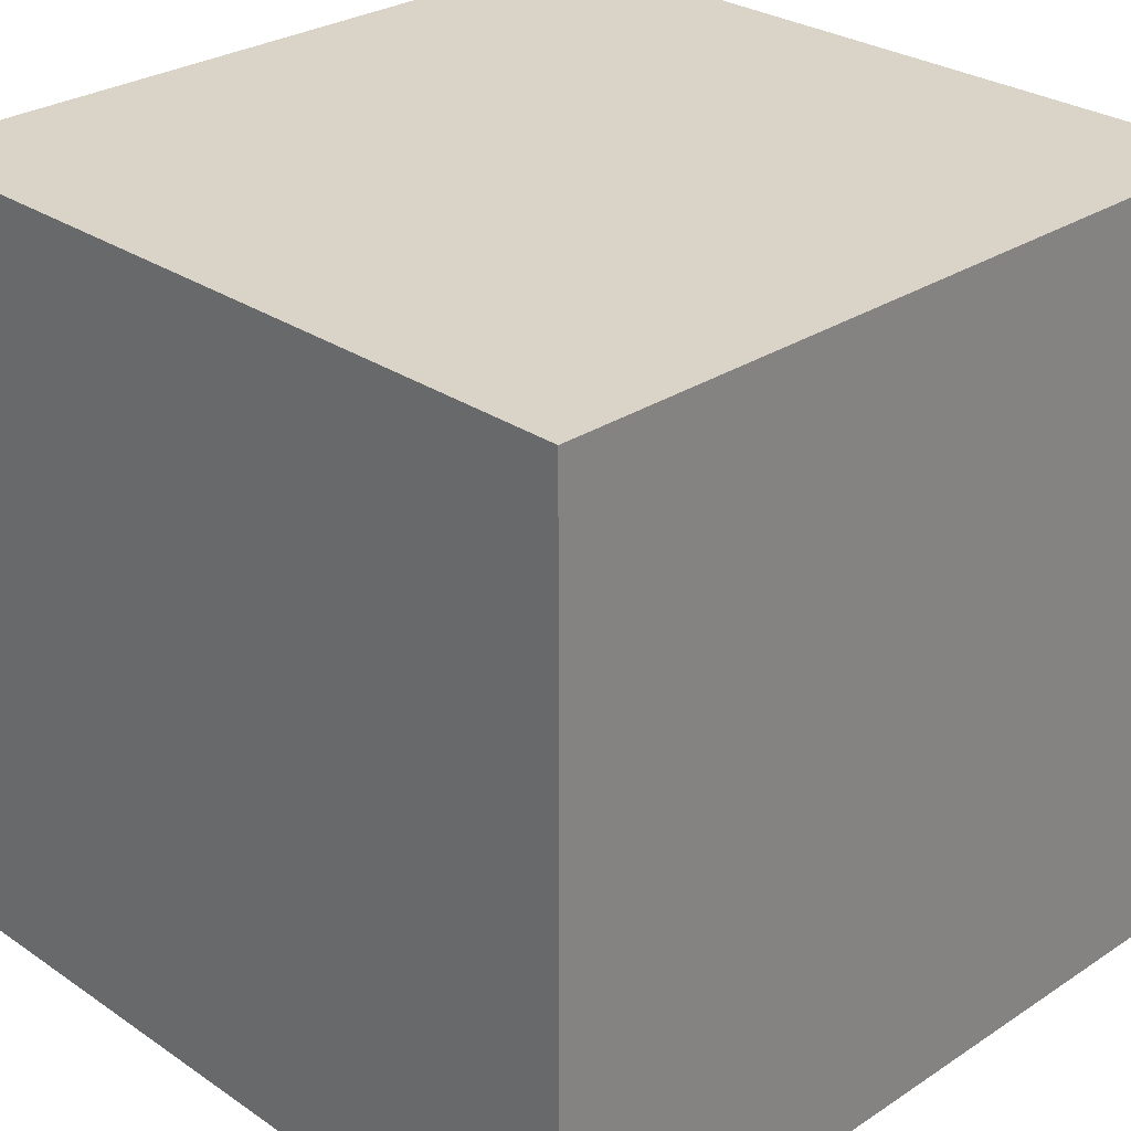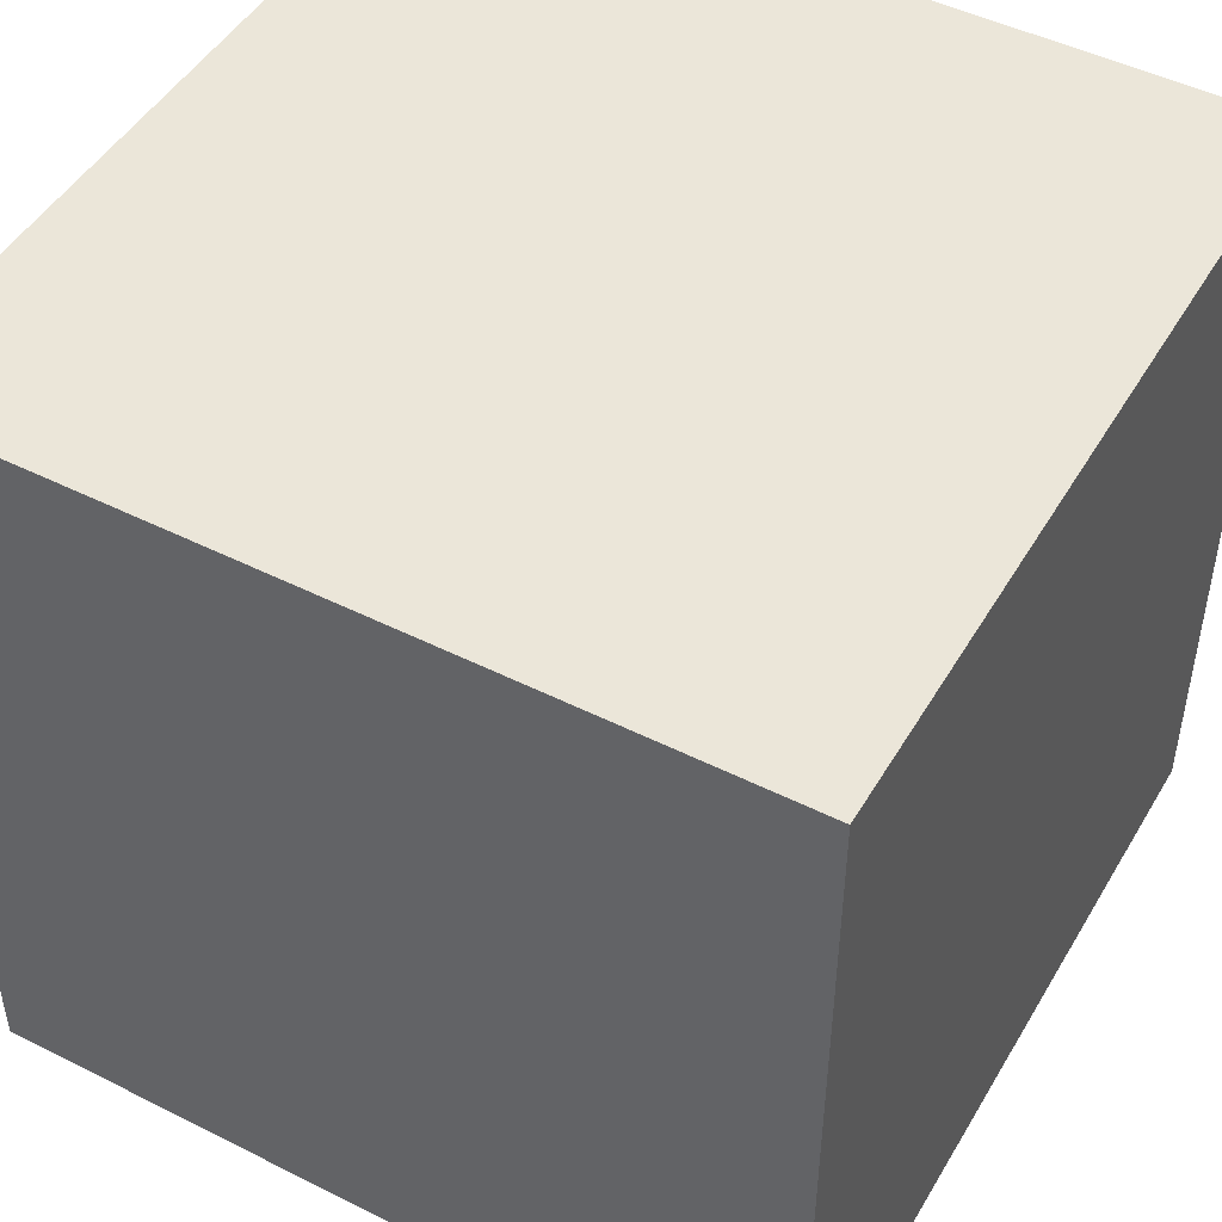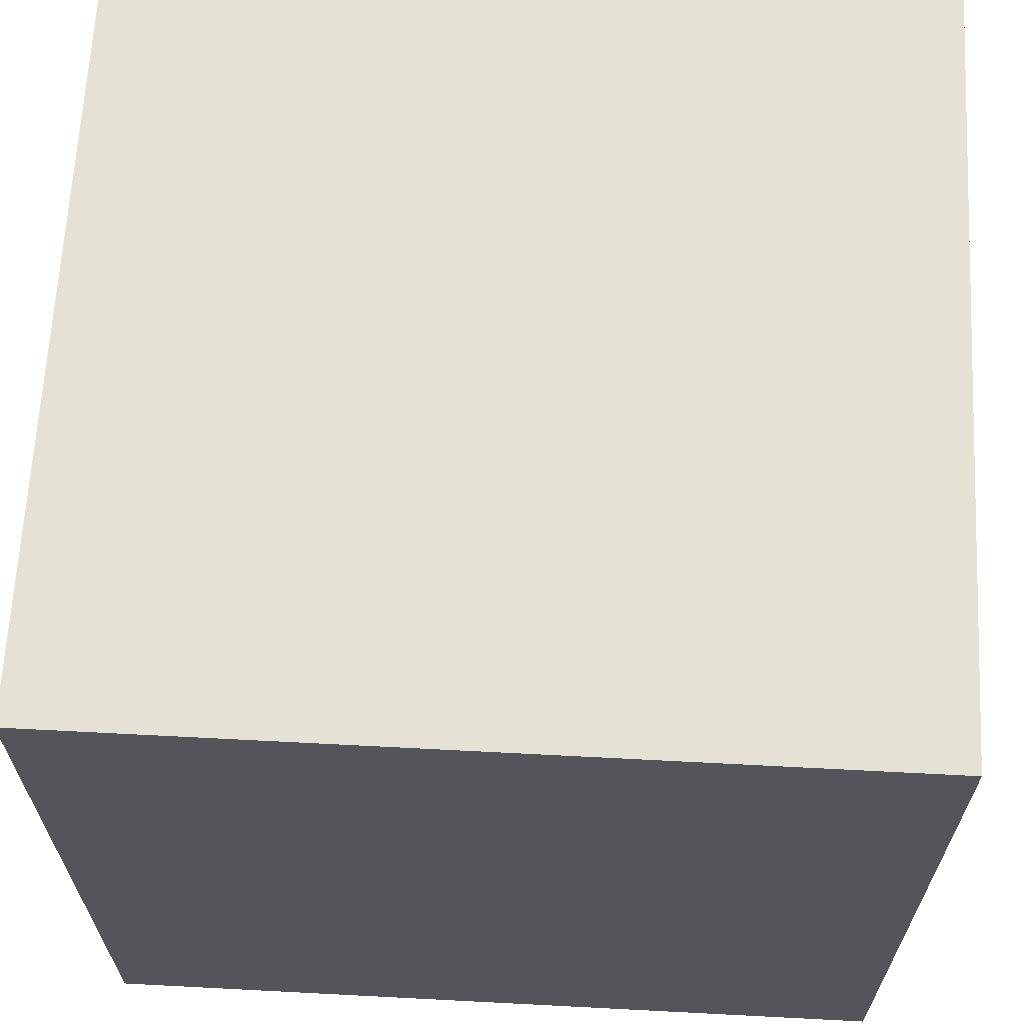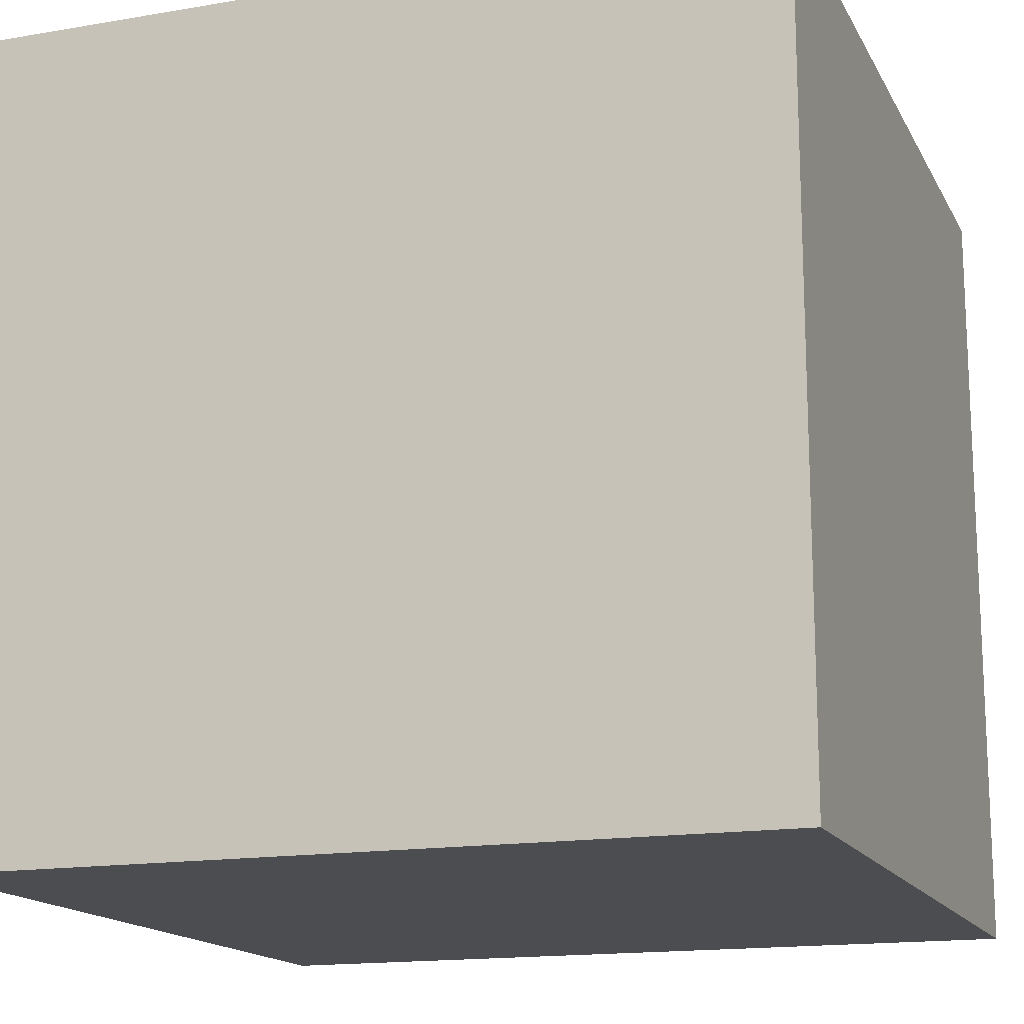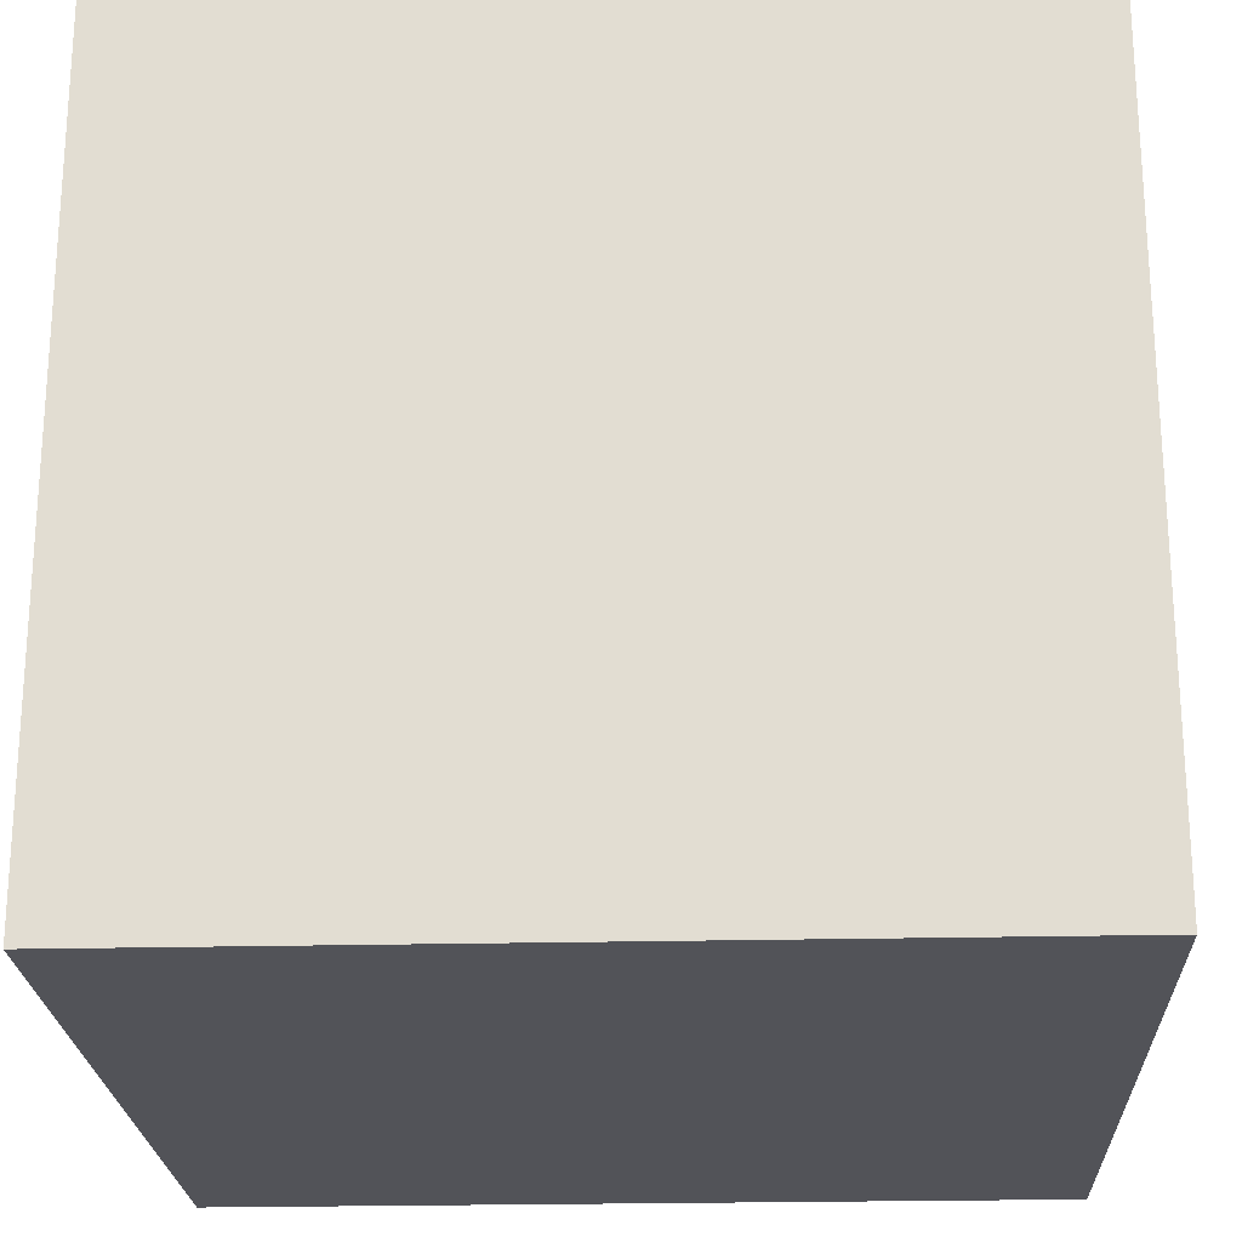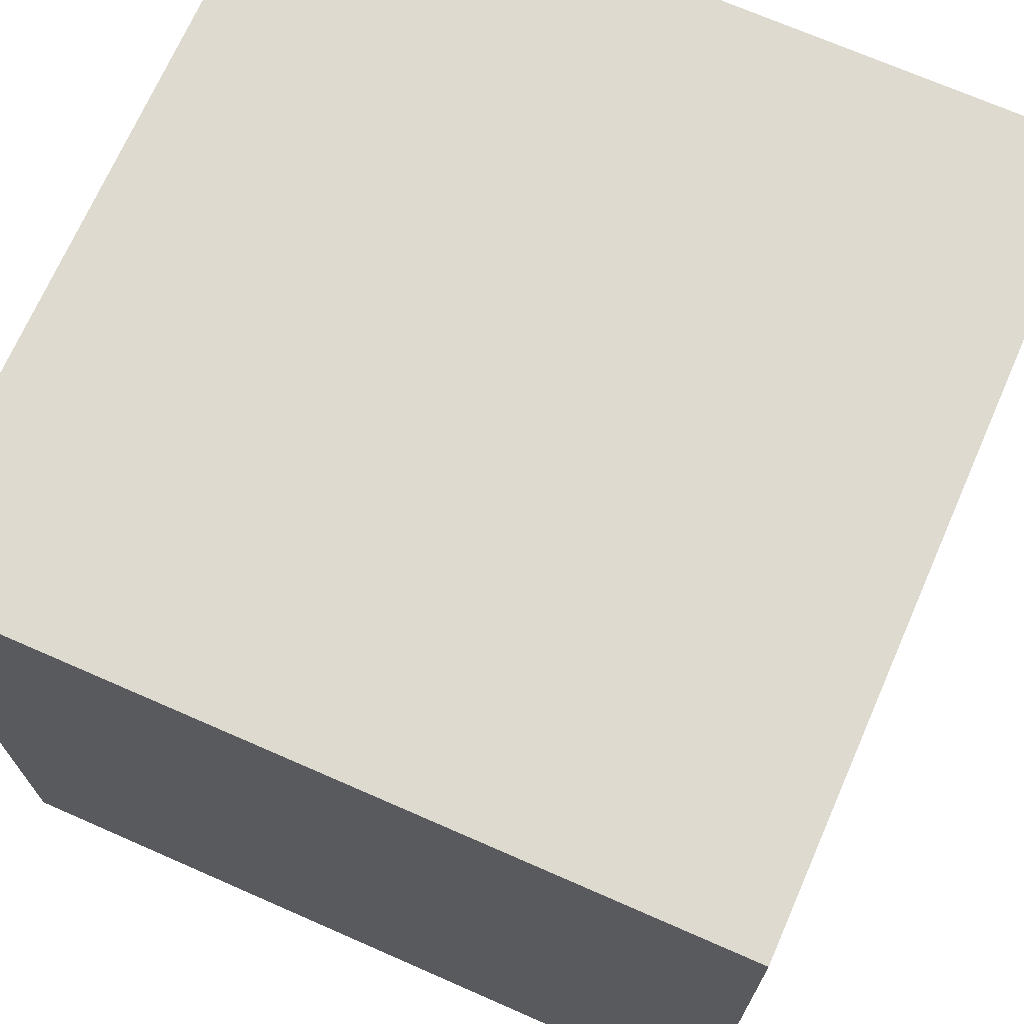
<metadata>
{"format":"obj","ext":"obj","renderer":"f3d","projection":"perspective","resolution":1024,"background":"white","views":[{"elev":28.5,"azim":-134.5,"up":"+Y"},{"elev":47.9,"azim":29.4,"up":"+Z"},{"elev":65.1,"azim":-177.0,"up":"+Y"},{"elev":-15.7,"azim":-70.3,"up":"+Z"},{"elev":-22.7,"azim":-177.6,"up":"+Y"},{"elev":70.6,"azim":23.7,"up":"+Y"}]}
</metadata>
<code>
o Cube_Cube.001
v -1.446 -0.6588 0.8919
v -1.446 1.341 0.8919
v -1.446 -0.6588 -1.108
v -1.446 1.341 -1.108
v 0.554 -0.6588 0.8919
v 0.554 1.341 0.8919
v 0.554 -0.6588 -1.108
v 0.554 1.341 -1.108
f 2 3 1
f 4 7 3
f 8 5 7
f 6 1 5
f 7 1 3
f 4 6 8
f 2 4 3
f 4 8 7
f 8 6 5
f 6 2 1
f 7 5 1
f 4 2 6

</code>
